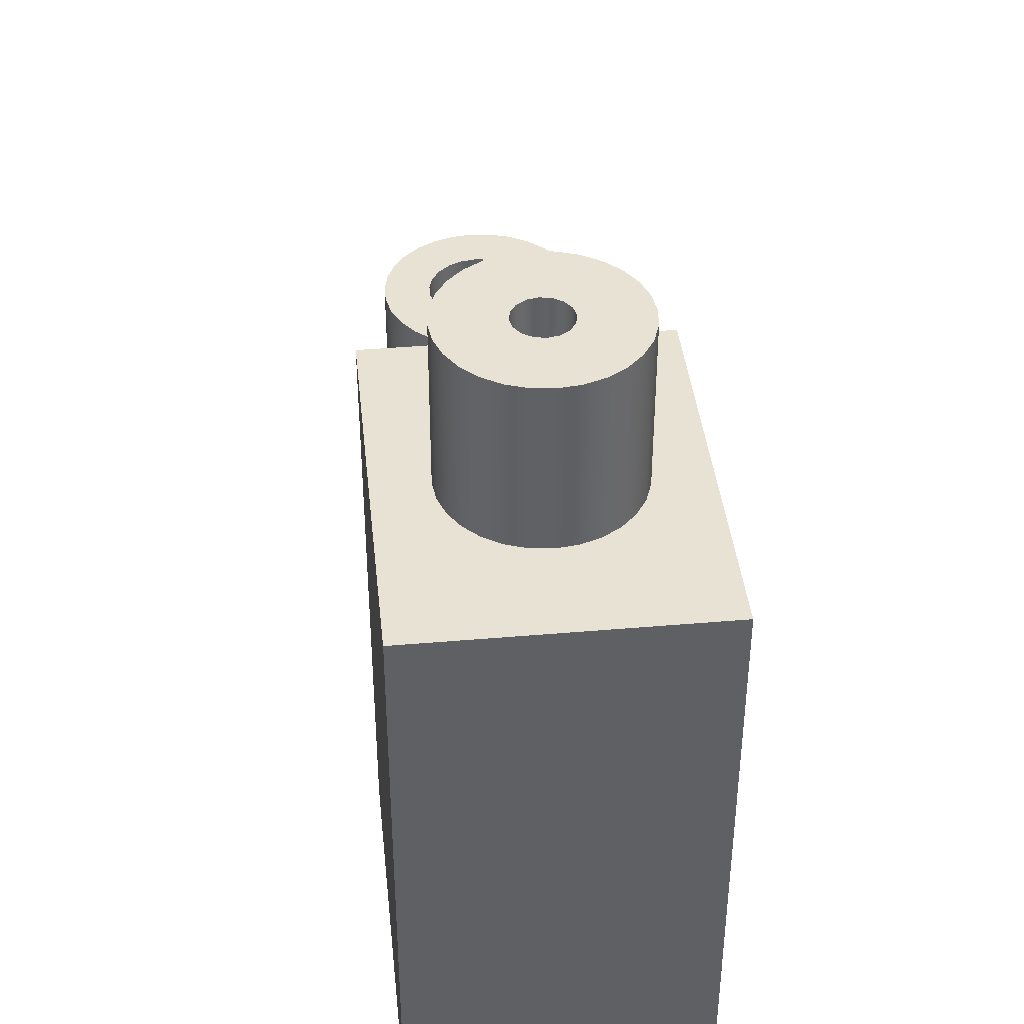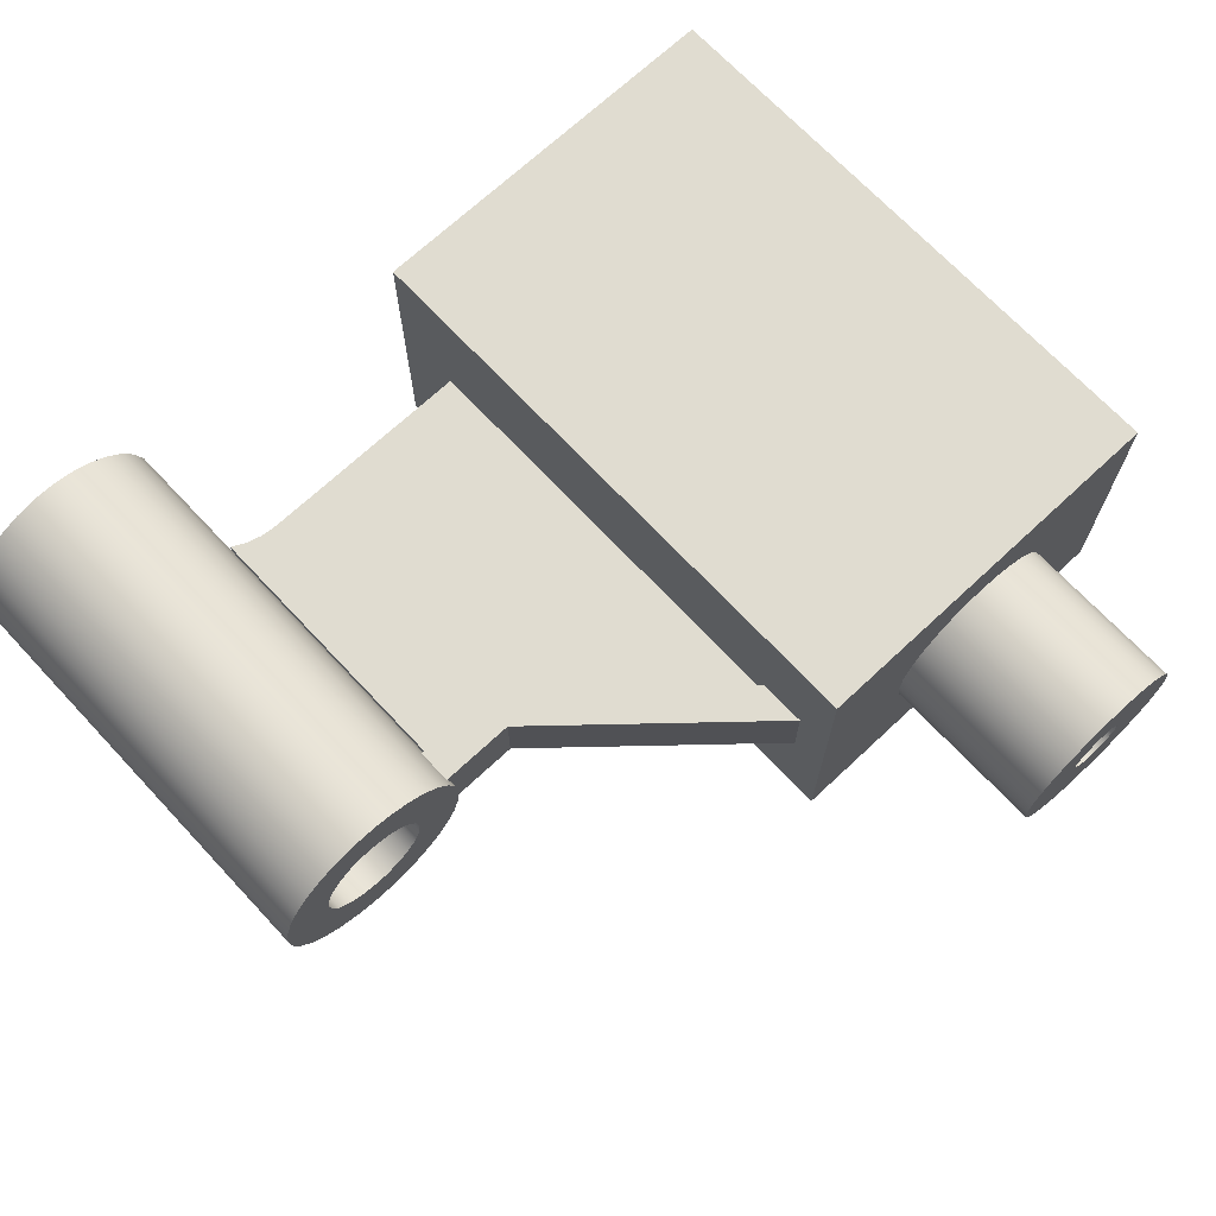
<metadata>
{"format":"obj","ext":"obj","renderer":"f3d","projection":"perspective","resolution":1024,"background":"white","views":[{"elev":40.8,"azim":-96.0,"up":"+Y"},{"elev":69.7,"azim":136.9,"up":"+Z"}]}
</metadata>
<code>
v -10.8 19 -4.25
v -10.8 19 4.25
v -10.8 2 4.25
v -10.8 2 -4.25
v -10.8 16.66 -1
v -10.8 16.66 -0.5
v -10.8 4 -0.5
v -10.8 4 0.5
v -10.8 16.66 0.5
v -10.8 16.66 1
v -10.8 18 1
v -10.8 18 -1
v -15.6 23.8 -9.797e-17
v -15.66 23.8 -0.3061
v -15.83 23.8 -0.5657
v -16.09 23.8 -0.7391
v -16.4 23.8 -0.8
v -16.71 23.8 -0.7391
v -16.97 23.8 -0.5657
v -17.14 23.8 -0.3061
v -17.2 23.8 0
v -17.14 23.8 0.3061
v -16.97 23.8 0.5657
v -16.71 23.8 0.7391
v -16.4 23.8 0.8
v -16.09 23.8 0.7391
v -15.83 23.8 0.5657
v -15.66 23.8 0.3061
v -15.6 19 -9.797e-17
v -15.66 19 0.3061
v -15.83 19 0.5657
v -16.09 19 0.7391
v -16.4 19 0.8
v -16.71 19 0.7391
v -16.97 19 0.5657
v -17.14 19 0.3061
v -17.2 19 0
v -17.14 19 -0.3061
v -16.97 19 -0.5657
v -16.71 19 -0.7391
v -16.4 19 -0.8
v -16.09 19 -0.7391
v -15.83 19 -0.5657
v -15.66 19 -0.3061
v -15.6 23.8 -9.797e-17
v -15.6 19 -9.797e-17
v -13.7 23.8 -3.307e-16
v -13.77 23.8 0.6008
v -13.97 23.8 1.171
v -14.29 23.8 1.683
v -14.72 23.8 2.111
v -15.23 23.8 2.433
v -15.8 23.8 2.632
v -16.4 23.8 2.7
v -17 23.8 2.632
v -17.57 23.8 2.433
v -18.08 23.8 2.111
v -18.51 23.8 1.683
v -18.83 23.8 1.171
v -19.03 23.8 0.6008
v -19.1 23.8 0
v -19.03 23.8 -0.6008
v -18.83 23.8 -1.171
v -18.51 23.8 -1.683
v -18.08 23.8 -2.111
v -17.57 23.8 -2.433
v -17 23.8 -2.632
v -16.4 23.8 -2.7
v -15.8 23.8 -2.632
v -15.23 23.8 -2.433
v -14.72 23.8 -2.111
v -14.29 23.8 -1.683
v -13.97 23.8 -1.171
v -13.77 23.8 -0.6008
v -13.7 19 -3.307e-16
v -13.77 19 -0.6008
v -13.97 19 -1.171
v -14.29 19 -1.683
v -14.72 19 -2.111
v -15.23 19 -2.433
v -15.8 19 -2.632
v -16.4 19 -2.7
v -17 19 -2.632
v -17.57 19 -2.433
v -18.08 19 -2.111
v -18.51 19 -1.683
v -18.83 19 -1.171
v -19.03 19 -0.6008
v -19.1 19 0
v -19.03 19 0.6008
v -18.83 19 1.171
v -18.51 19 1.683
v -18.08 19 2.111
v -17.57 19 2.433
v -17 19 2.632
v -16.4 19 2.7
v -15.8 19 2.632
v -15.23 19 2.433
v -14.72 19 2.111
v -14.29 19 1.683
v -13.97 19 1.171
v -13.77 19 0.6008
v -13.7 19 -3.307e-16
v -13.7 23.8 -3.307e-16
v -15.6 23.8 -9.797e-17
v -15.66 23.8 0.3061
v -15.83 23.8 0.5657
v -16.09 23.8 0.7391
v -16.4 23.8 0.8
v -16.71 23.8 0.7391
v -16.97 23.8 0.5657
v -17.14 23.8 0.3061
v -17.2 23.8 0
v -17.14 23.8 -0.3061
v -16.97 23.8 -0.5657
v -16.71 23.8 -0.7391
v -16.4 23.8 -0.8
v -16.09 23.8 -0.7391
v -15.83 23.8 -0.5657
v -15.66 23.8 -0.3061
v -13.7 23.8 -3.307e-16
v -13.77 23.8 -0.6008
v -13.97 23.8 -1.171
v -14.29 23.8 -1.683
v -14.72 23.8 -2.111
v -15.23 23.8 -2.433
v -15.8 23.8 -2.632
v -16.4 23.8 -2.7
v -17 23.8 -2.632
v -17.57 23.8 -2.433
v -18.08 23.8 -2.111
v -18.51 23.8 -1.683
v -18.83 23.8 -1.171
v -19.03 23.8 -0.6008
v -19.1 23.8 0
v -19.03 23.8 0.6008
v -18.83 23.8 1.171
v -18.51 23.8 1.683
v -18.08 23.8 2.111
v -17.57 23.8 2.433
v -17 23.8 2.632
v -16.4 23.8 2.7
v -15.8 23.8 2.632
v -15.23 23.8 2.433
v -14.72 23.8 2.111
v -14.29 23.8 1.683
v -13.97 23.8 1.171
v -13.77 23.8 0.6008
v -22 19 -4.25
v -22 19 4.25
v -10.8 19 4.25
v -10.8 19 -4.25
v -13.7 19 -3.307e-16
v -13.77 19 0.6008
v -13.97 19 1.171
v -14.29 19 1.683
v -14.72 19 2.111
v -15.23 19 2.433
v -15.8 19 2.632
v -16.4 19 2.7
v -17 19 2.632
v -17.57 19 2.433
v -18.08 19 2.111
v -18.51 19 1.683
v -18.83 19 1.171
v -19.03 19 0.6008
v -19.1 19 0
v -19.03 19 -0.6008
v -18.83 19 -1.171
v -18.51 19 -1.683
v -18.08 19 -2.111
v -17.57 19 -2.433
v -17 19 -2.632
v -16.4 19 -2.7
v -15.8 19 -2.632
v -15.23 19 -2.433
v -14.72 19 -2.111
v -14.29 19 -1.683
v -13.97 19 -1.171
v -13.77 19 -0.6008
v -10.8 2 -4.25
v -22 2 -4.25
v -22 19 -4.25
v -10.8 19 -4.25
v -22 2 -4.25
v -22 2 4.25
v -22 19 4.25
v -22 19 -4.25
v -15.6 19 -9.797e-17
v -15.66 19 -0.3061
v -15.83 19 -0.5657
v -16.09 19 -0.7391
v -16.4 19 -0.8
v -16.71 19 -0.7391
v -16.97 19 -0.5657
v -17.14 19 -0.3061
v -17.2 19 0
v -17.14 19 0.3061
v -16.97 19 0.5657
v -16.71 19 0.7391
v -16.4 19 0.8
v -16.09 19 0.7391
v -15.83 19 0.5657
v -15.66 19 0.3061
v -10.8 2 -4.25
v -10.8 2 4.25
v -22 2 4.25
v -22 2 -4.25
v -22 2 4.25
v -10.8 2 4.25
v -10.8 19 4.25
v -22 19 4.25
v -10.8 16.66 0.5
v -5.383 11.8 0.5
v -5.383 11.8 1
v -10.8 16.66 1
v -5.383 11.8 0.5
v -3 11.8 0.5
v -3 11.8 1
v -5.383 11.8 1
v -10.8 18 -1
v -10.8 18 1
v -5 12.8 1
v -5 12.8 -1
v -3 11.8 -0.5
v -5.383 11.8 -0.5
v -5.383 11.8 -1
v -3 11.8 -1
v -5.383 11.8 -0.5
v -10.8 16.66 -0.5
v -10.8 16.66 -1
v -5.383 11.8 -1
v -3 11.8 0
v -2.981 11.8 0.3391
v -2.923 11.8 0.6739
v -2.828 11.8 1
v -3 11.8 1
v -3 11.8 0.5
v -2.828 11.8 -1
v -2.923 11.8 -0.6739
v -2.981 11.8 -0.3391
v -3 11.8 0
v -3 11.8 -0.5
v -3 11.8 -1
v -10.8 16.66 -1
v -10.8 18 -1
v -5 12.8 -1
v -2.828 12.8 -1
v -2.828 11.8 -1
v -3 11.8 -1
v -5.383 11.8 -1
v -2.828 12.8 1
v -2.957 12.8 0.5073
v -3 12.8 -3.674e-16
v -2.957 12.8 -0.5073
v -2.828 12.8 -1
v -5 12.8 -1
v -5 12.8 1
v -10.8 18 1
v -10.8 16.66 1
v -5.383 11.8 1
v -3 11.8 1
v -2.828 11.8 1
v -2.828 12.8 1
v -5 12.8 1
v -3 0 3.674e-16
v -2.934 0 0.6237
v -2.741 0 1.22
v -2.427 0 1.763
v -2.007 0 2.229
v -1.5 0 2.598
v -0.9271 0 2.853
v -0.3136 0 2.984
v 0.3136 0 2.984
v 0.9271 0 2.853
v 1.5 0 2.598
v 2.007 0 2.229
v 2.427 0 1.763
v 2.741 0 1.22
v 2.934 0 0.6237
v 3 0 0
v 2.934 0 -0.6237
v 2.741 0 -1.22
v 2.427 0 -1.763
v 2.007 0 -2.229
v 1.5 0 -2.598
v 0.9271 0 -2.853
v 0.3136 0 -2.984
v -0.3136 0 -2.984
v -0.9271 0 -2.853
v -1.5 0 -2.598
v -2.007 0 -2.229
v -2.427 0 -1.763
v -2.741 0 -1.22
v -2.934 0 -0.6237
v -3 13 3.674e-16
v -2.934 13 -0.6237
v -2.741 13 -1.22
v -2.427 13 -1.763
v -2.007 13 -2.229
v -1.5 13 -2.598
v -0.9271 13 -2.853
v -0.3136 13 -2.984
v 0.3136 13 -2.984
v 0.9271 13 -2.853
v 1.5 13 -2.598
v 2.007 13 -2.229
v 2.427 13 -1.763
v 2.741 13 -1.22
v 2.934 13 -0.6237
v 3 13 0
v 2.934 13 0.6237
v 2.741 13 1.22
v 2.427 13 1.763
v 2.007 13 2.229
v 1.5 13 2.598
v 0.9271 13 2.853
v 0.3136 13 2.984
v -0.3136 13 2.984
v -0.9271 13 2.853
v -1.5 13 2.598
v -2.007 13 2.229
v -2.427 13 1.763
v -2.741 13 1.22
v -2.934 13 0.6237
v -3 3.621 0
v -3 11.8 0
v -2.981 11.8 -0.3391
v -2.923 11.8 -0.6739
v -2.828 11.8 -1
v -2.828 12.8 -1
v -2.957 12.8 -0.5073
v -3 12.8 -3.674e-16
v -2.957 12.8 0.5073
v -2.828 12.8 1
v -2.828 11.8 1
v -2.923 11.8 0.6739
v -2.981 11.8 0.3391
v -3 11.8 0
v -3 0 3.674e-16
v -3 11.8 0
v -3 12.8 -3.674e-16
v -3 13 3.674e-16
v -3 11.8 0
v -3 3.621 0
v -3 3.621 -0.5
v -3 11.8 -0.5
v -5.383 11.8 -0.5
v -3 11.8 -0.5
v -3 3.621 -0.5
v -3.415 3.829 -0.5
v -3.861 3.957 -0.5
v -4.323 4 -0.5
v -10.8 4 -0.5
v -10.8 16.66 -0.5
v -3 3.621 0
v -3 11.8 0
v -3 11.8 0.5
v -3 3.621 0.5
v -3 3.621 -0.5
v -3 3.621 0
v -3 3.621 0.5
v -3.415 3.829 0.5
v -3.861 3.957 0.5
v -4.323 4 0.5
v -4.323 4 -0.5
v -3.861 3.957 -0.5
v -3.415 3.829 -0.5
v -4.323 4 -0.5
v -4.323 4 0.5
v -10.8 4 0.5
v -10.8 4 -0.5
v -3 11.8 0.5
v -5.383 11.8 0.5
v -10.8 16.66 0.5
v -10.8 4 0.5
v -4.323 4 0.5
v -3.861 3.957 0.5
v -3.415 3.829 0.5
v -3 3.621 0.5
v 1.6 0 -1.959e-16
v 1.535 0 0.4508
v 1.346 0 0.865
v 1.048 0 1.209
v 0.6647 0 1.455
v 0.2277 0 1.584
v -0.2277 0 1.584
v -0.6647 0 1.455
v -1.048 0 1.209
v -1.346 0 0.865
v -1.535 0 0.4508
v -1.6 0 0
v -1.535 0 -0.4508
v -1.346 0 -0.865
v -1.048 0 -1.209
v -0.6647 0 -1.455
v -0.2277 0 -1.584
v 0.2277 0 -1.584
v 0.6647 0 -1.455
v 1.048 0 -1.209
v 1.346 0 -0.865
v 1.535 0 -0.4508
v 1.6 13 -1.959e-16
v 1.535 13 -0.4508
v 1.346 13 -0.865
v 1.048 13 -1.209
v 0.6647 13 -1.455
v 0.2277 13 -1.584
v -0.2277 13 -1.584
v -0.6647 13 -1.455
v -1.048 13 -1.209
v -1.346 13 -0.865
v -1.535 13 -0.4508
v -1.6 13 0
v -1.535 13 0.4508
v -1.346 13 0.865
v -1.048 13 1.209
v -0.6647 13 1.455
v -0.2277 13 1.584
v 0.2277 13 1.584
v 0.6647 13 1.455
v 1.048 13 1.209
v 1.346 13 0.865
v 1.535 13 0.4508
v 1.6 0 -1.959e-16
v 1.6 13 -1.959e-16
v 1.6 13 -1.959e-16
v 1.535 13 0.4508
v 1.346 13 0.865
v 1.048 13 1.209
v 0.6647 13 1.455
v 0.2277 13 1.584
v -0.2277 13 1.584
v -0.6647 13 1.455
v -1.048 13 1.209
v -1.346 13 0.865
v -1.535 13 0.4508
v -1.6 13 0
v -1.535 13 -0.4508
v -1.346 13 -0.865
v -1.048 13 -1.209
v -0.6647 13 -1.455
v -0.2277 13 -1.584
v 0.2277 13 -1.584
v 0.6647 13 -1.455
v 1.048 13 -1.209
v 1.346 13 -0.865
v 1.535 13 -0.4508
v -3 13 3.674e-16
v -2.934 13 0.6237
v -2.741 13 1.22
v -2.427 13 1.763
v -2.007 13 2.229
v -1.5 13 2.598
v -0.9271 13 2.853
v -0.3136 13 2.984
v 0.3136 13 2.984
v 0.9271 13 2.853
v 1.5 13 2.598
v 2.007 13 2.229
v 2.427 13 1.763
v 2.741 13 1.22
v 2.934 13 0.6237
v 3 13 0
v 2.934 13 -0.6237
v 2.741 13 -1.22
v 2.427 13 -1.763
v 2.007 13 -2.229
v 1.5 13 -2.598
v 0.9271 13 -2.853
v 0.3136 13 -2.984
v -0.3136 13 -2.984
v -0.9271 13 -2.853
v -1.5 13 -2.598
v -2.007 13 -2.229
v -2.427 13 -1.763
v -2.741 13 -1.22
v -2.934 13 -0.6237
v 1.6 0 -1.959e-16
v 1.535 0 -0.4508
v 1.346 0 -0.865
v 1.048 0 -1.209
v 0.6647 0 -1.455
v 0.2277 0 -1.584
v -0.2277 0 -1.584
v -0.6647 0 -1.455
v -1.048 0 -1.209
v -1.346 0 -0.865
v -1.535 0 -0.4508
v -1.6 0 0
v -1.535 0 0.4508
v -1.346 0 0.865
v -1.048 0 1.209
v -0.6647 0 1.455
v -0.2277 0 1.584
v 0.2277 0 1.584
v 0.6647 0 1.455
v 1.048 0 1.209
v 1.346 0 0.865
v 1.535 0 0.4508
v -3 0 3.674e-16
v -2.934 0 -0.6237
v -2.741 0 -1.22
v -2.427 0 -1.763
v -2.007 0 -2.229
v -1.5 0 -2.598
v -0.9271 0 -2.853
v -0.3136 0 -2.984
v 0.3136 0 -2.984
v 0.9271 0 -2.853
v 1.5 0 -2.598
v 2.007 0 -2.229
v 2.427 0 -1.763
v 2.741 0 -1.22
v 2.934 0 -0.6237
v 3 0 0
v 2.934 0 0.6237
v 2.741 0 1.22
v 2.427 0 1.763
v 2.007 0 2.229
v 1.5 0 2.598
v 0.9271 0 2.853
v 0.3136 0 2.984
v -0.3136 0 2.984
v -0.9271 0 2.853
v -1.5 0 2.598
v -2.007 0 2.229
v -2.427 0 1.763
v -2.741 0 1.22
v -2.934 0 0.6237
g 263eb738-e334-11ea-8ce4-54bf646e7e1f
f 2 11 1
f 1 11 12
f 1 12 5
f 11 2 10
f 10 2 3
f 10 3 8
f 8 3 4
f 8 4 7
f 7 4 5
f 7 5 6
f 4 1 5
f 8 9 10
g 28dd42fe-e334-11ea-a93e-54bf646e7e1f
f 14 44 13
f 13 44 46
f 45 29 28
f 28 29 30
f 28 30 31
f 14 15 44
f 44 15 43
f 43 15 16
f 43 16 42
f 42 16 17
f 42 17 41
f 41 17 18
f 41 18 40
f 40 18 19
f 40 19 39
f 39 19 20
f 39 20 38
f 38 20 21
f 38 21 37
f 37 21 22
f 37 22 36
f 36 22 23
f 36 23 35
f 35 23 24
f 35 24 34
f 34 24 25
f 34 25 33
f 33 25 26
f 33 26 32
f 32 26 27
f 32 27 31
f 31 27 28
g 28e3d290-e334-11ea-8690-54bf646e7e1f
f 48 102 47
f 47 102 103
f 104 75 74
f 74 75 76
f 74 76 73
f 73 76 77
f 73 77 72
f 72 77 78
f 72 78 71
f 71 78 79
f 71 79 70
f 70 79 80
f 70 80 69
f 69 80 81
f 69 81 68
f 68 81 82
f 68 82 67
f 67 82 83
f 67 83 66
f 66 83 84
f 66 84 65
f 65 84 85
f 65 85 64
f 64 85 86
f 64 86 63
f 63 86 87
f 63 87 62
f 62 87 88
f 62 88 61
f 61 88 89
f 61 89 60
f 60 89 90
f 60 90 59
f 59 90 91
f 59 91 58
f 58 91 92
f 58 92 57
f 57 92 93
f 57 93 56
f 56 93 94
f 56 94 55
f 55 94 95
f 55 95 54
f 54 95 96
f 54 96 53
f 53 96 97
f 53 97 52
f 52 97 98
f 52 98 51
f 51 98 99
f 51 99 50
f 50 99 100
f 50 100 49
f 49 100 101
f 49 101 48
f 48 101 102
g 28e7ca1a-e334-11ea-9385-54bf646e7e1f
f 106 148 105
f 105 148 121
f 105 121 122
f 107 146 106
f 106 146 147
f 106 147 148
f 146 107 145
f 145 107 108
f 145 108 144
f 144 108 143
f 143 108 109
f 143 109 142
f 142 109 141
f 141 109 110
f 141 110 140
f 140 110 139
f 139 110 111
f 139 111 138
f 138 111 112
f 138 112 137
f 137 112 136
f 136 112 113
f 136 113 135
f 135 113 134
f 134 113 114
f 134 114 133
f 133 114 132
f 132 114 115
f 132 115 131
f 131 115 116
f 131 116 130
f 130 116 129
f 129 116 117
f 129 117 128
f 128 117 127
f 127 117 118
f 127 118 126
f 126 118 125
f 125 118 119
f 125 119 124
f 124 119 120
f 124 120 123
f 123 120 122
f 122 120 105
g 263c9458-e334-11ea-b24b-54bf646e7e1f
f 150 167 149
f 149 167 168
f 149 168 169
f 151 160 150
f 150 160 161
f 150 161 162
f 152 153 151
f 151 153 154
f 151 154 155
f 149 174 152
f 152 174 175
f 152 175 176
f 155 156 151
f 151 156 157
f 151 157 158
f 158 159 151
f 151 159 160
f 162 163 150
f 150 163 164
f 150 164 165
f 165 166 150
f 150 166 167
f 169 170 149
f 149 170 171
f 149 171 172
f 172 173 149
f 149 173 174
f 176 177 152
f 152 177 178
f 152 178 179
f 179 180 152
f 152 180 153
g 2636c824-e334-11ea-9931-54bf646e7e1f
f 181 182 184
f 184 182 183
g 2639ae5e-e334-11ea-82b8-54bf646e7e1f
f 186 187 185
f 185 187 188
g 28eb7370-e334-11ea-879e-54bf646e7e1f
f 190 196 189
f 189 196 197
f 189 197 204
f 204 197 198
f 204 198 203
f 203 198 199
f 203 199 202
f 202 199 200
f 202 200 201
f 196 190 195
f 195 190 191
f 195 191 194
f 194 191 192
f 194 192 193
g 264064ca-e334-11ea-a3f6-54bf646e7e1f
f 206 207 205
f 205 207 208
g 2642d5b8-e334-11ea-a6f0-54bf646e7e1f
f 209 210 212
f 212 210 211
g 2d4d7436-e334-11ea-925d-54bf646e7e1f
f 213 214 216
f 216 214 215
g 2d51e0f4-e334-11ea-856b-54bf646e7e1f
f 217 218 220
f 220 218 219
g 2d5710dc-e334-11ea-8838-54bf646e7e1f
f 222 223 221
f 221 223 224
g 2d5c40d8-e334-11ea-bc96-54bf646e7e1f
f 225 226 228
f 228 226 227
g 2d6149c2-e334-11ea-b468-54bf646e7e1f
f 229 230 232
f 232 230 231
g 2bded3a4-e334-11ea-b4bf-54bf646e7e1f
f 233 234 238
f 238 234 235
f 238 235 237
f 237 235 236
g 2be2cb2e-e334-11ea-8a34-54bf646e7e1f
f 239 240 244
f 244 240 243
f 243 240 241
f 243 241 242
g 2be5d862-e334-11ea-87c1-54bf646e7e1f
f 246 247 245
f 245 247 251
f 251 247 250
f 250 247 248
f 250 248 249
g 2bdadc34-e334-11ea-a94a-54bf646e7e1f
f 252 253 258
f 258 253 254
f 258 254 257
f 257 254 255
f 257 255 256
g 2bf03864-e334-11ea-8fb1-54bf646e7e1f
f 259 260 265
f 265 260 261
f 265 261 262
f 263 264 262
f 262 264 265
g 244f036c-e334-11ea-a7e8-54bf646e7e1f
f 267 338 266
f 266 338 326
f 266 326 341
f 268 336 267
f 267 336 337
f 267 337 338
f 269 323 268
f 268 323 324
f 268 324 336
f 336 324 335
f 335 324 325
f 335 325 334
f 334 325 343
f 334 343 333
f 342 296 332
f 332 296 297
f 332 297 331
f 331 297 298
f 331 298 330
f 330 298 294
f 330 294 295
f 323 269 322
f 322 269 270
f 322 270 321
f 321 270 271
f 321 271 320
f 320 271 272
f 320 272 319
f 319 272 273
f 319 273 318
f 318 273 274
f 318 274 317
f 317 274 275
f 317 275 316
f 316 275 276
f 316 276 315
f 315 276 277
f 315 277 314
f 314 277 278
f 314 278 313
f 313 278 279
f 313 279 312
f 312 279 280
f 312 280 311
f 311 280 281
f 311 281 310
f 310 281 282
f 310 282 309
f 309 282 283
f 309 283 308
f 308 283 284
f 308 284 307
f 307 284 285
f 307 285 306
f 306 285 286
f 306 286 305
f 305 286 287
f 305 287 304
f 304 287 288
f 304 288 303
f 303 288 289
f 303 289 302
f 302 289 290
f 302 290 301
f 301 290 291
f 301 291 300
f 300 291 292
f 300 292 299
f 299 292 293
f 299 293 298
f 298 293 294
f 340 328 295
f 295 328 329
f 295 329 330
f 327 328 340
f 338 339 326
g 2a505038-e334-11ea-9248-54bf646e7e1f
f 344 345 347
f 347 345 346
g 2a52e836-e334-11ea-8673-54bf646e7e1f
f 349 353 348
f 348 353 354
f 348 354 355
f 350 351 349
f 349 351 352
f 349 352 353
g 2a55592e-e334-11ea-b9e3-54bf646e7e1f
f 356 357 359
f 359 357 358
g 2a5a3b02-e334-11ea-9893-54bf646e7e1f
f 360 361 368
f 368 361 363
f 368 363 367
f 367 363 364
f 367 364 366
f 366 364 365
f 361 362 363
g 2a5d9646-e334-11ea-8ecc-54bf646e7e1f
f 370 371 369
f 369 371 372
g 2a68e0a4-e334-11ea-935b-54bf646e7e1f
f 374 377 373
f 373 377 378
f 373 378 379
f 375 376 374
f 374 376 377
f 379 380 373
g 278b516e-e334-11ea-90ba-54bf646e7e1f
f 382 424 381
f 381 424 426
f 425 403 402
f 402 403 404
f 402 404 401
f 401 404 405
f 401 405 400
f 400 405 406
f 400 406 399
f 399 406 407
f 399 407 398
f 398 407 408
f 398 408 397
f 397 408 409
f 397 409 396
f 396 409 410
f 396 410 395
f 395 410 411
f 395 411 394
f 394 411 412
f 394 412 393
f 393 412 413
f 393 413 392
f 392 413 414
f 392 414 391
f 391 414 415
f 391 415 390
f 390 415 416
f 390 416 389
f 389 416 417
f 389 417 388
f 388 417 418
f 388 418 387
f 387 418 419
f 387 419 386
f 386 419 420
f 386 420 385
f 385 420 421
f 385 421 384
f 384 421 422
f 384 422 383
f 383 422 423
f 383 423 382
f 382 423 424
g 24512642-e334-11ea-8690-54bf646e7e1f
f 428 463 427
f 427 463 464
f 427 464 465
f 463 428 462
f 462 428 429
f 462 429 461
f 461 429 430
f 461 430 460
f 460 430 459
f 459 430 431
f 459 431 458
f 458 431 432
f 458 432 457
f 457 432 433
f 457 433 456
f 456 433 455
f 455 433 434
f 455 434 454
f 454 434 435
f 454 435 453
f 453 435 452
f 452 435 436
f 452 436 451
f 451 436 437
f 451 437 450
f 450 437 438
f 450 438 449
f 449 438 478
f 478 438 439
f 478 439 477
f 477 439 440
f 477 440 476
f 476 440 441
f 476 441 475
f 475 441 474
f 474 441 442
f 474 442 473
f 473 442 443
f 473 443 472
f 472 443 444
f 472 444 471
f 471 444 470
f 470 444 445
f 470 445 469
f 469 445 446
f 469 446 468
f 468 446 467
f 467 446 447
f 467 447 466
f 466 447 448
f 466 448 465
f 465 448 427
g 2452fad2-e334-11ea-8754-54bf646e7e1f
f 480 515 479
f 479 515 516
f 479 516 517
f 515 480 514
f 514 480 481
f 514 481 513
f 513 481 482
f 513 482 512
f 512 482 511
f 511 482 483
f 511 483 510
f 510 483 484
f 510 484 509
f 509 484 485
f 509 485 508
f 508 485 507
f 507 485 486
f 507 486 506
f 506 486 487
f 506 487 505
f 505 487 504
f 504 487 488
f 504 488 503
f 503 488 489
f 503 489 502
f 502 489 490
f 502 490 501
f 501 490 530
f 530 490 491
f 530 491 529
f 529 491 492
f 529 492 528
f 528 492 493
f 528 493 527
f 527 493 526
f 526 493 494
f 526 494 525
f 525 494 495
f 525 495 524
f 524 495 496
f 524 496 523
f 523 496 522
f 522 496 497
f 522 497 521
f 521 497 498
f 521 498 520
f 520 498 519
f 519 498 499
f 519 499 518
f 518 499 500
f 518 500 517
f 517 500 479

</code>
